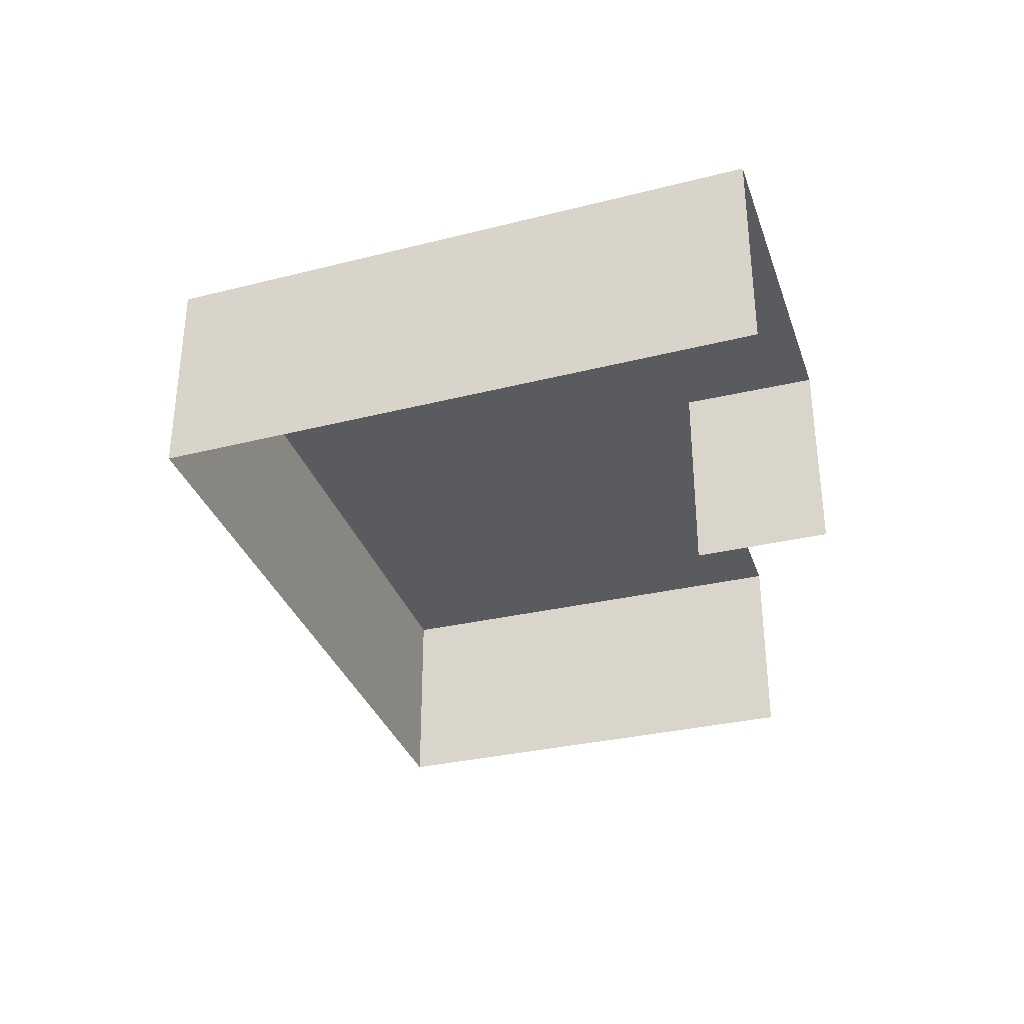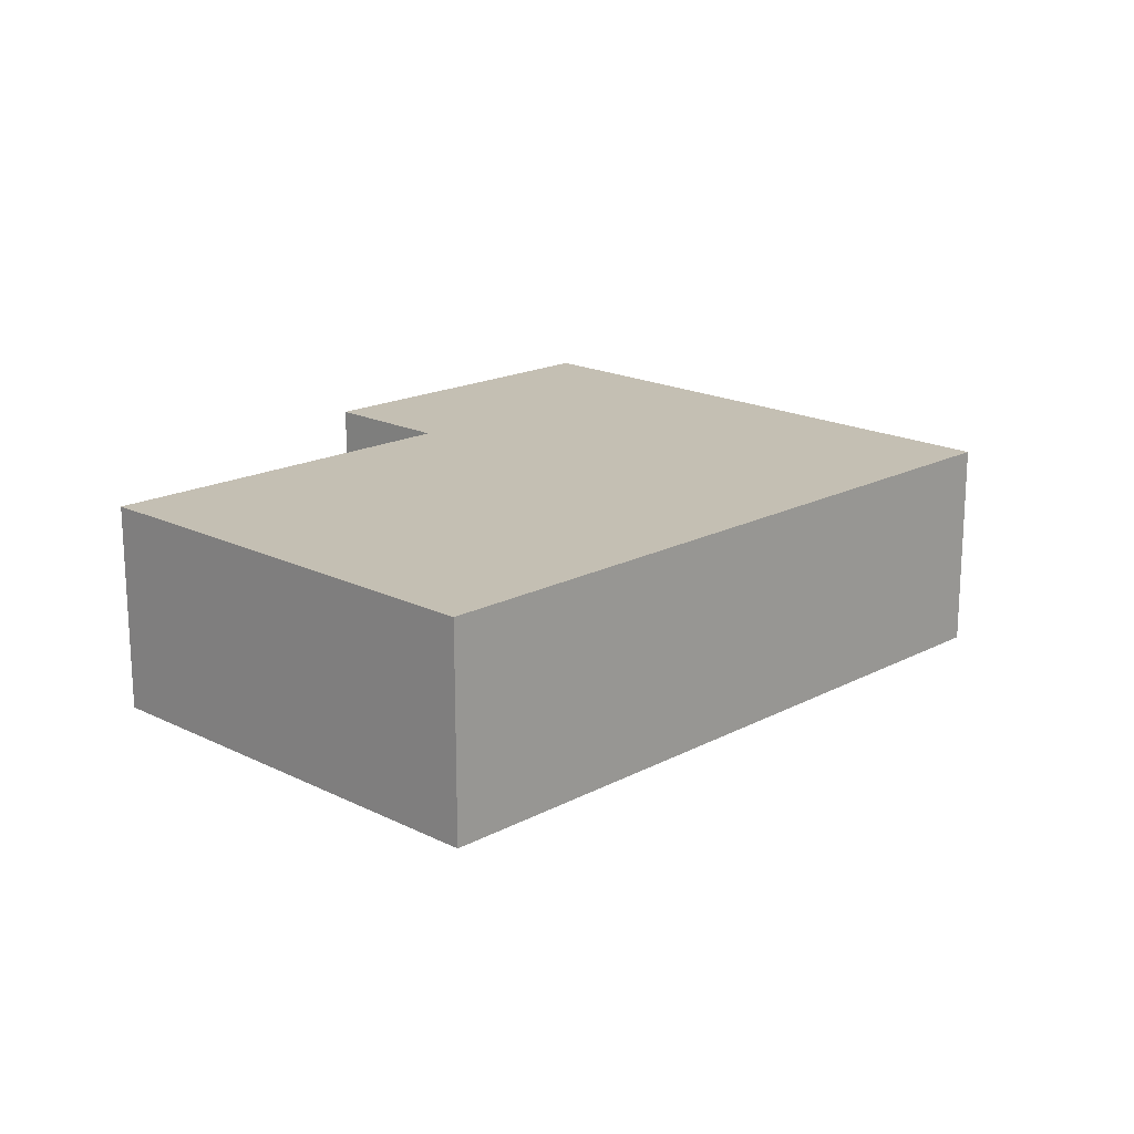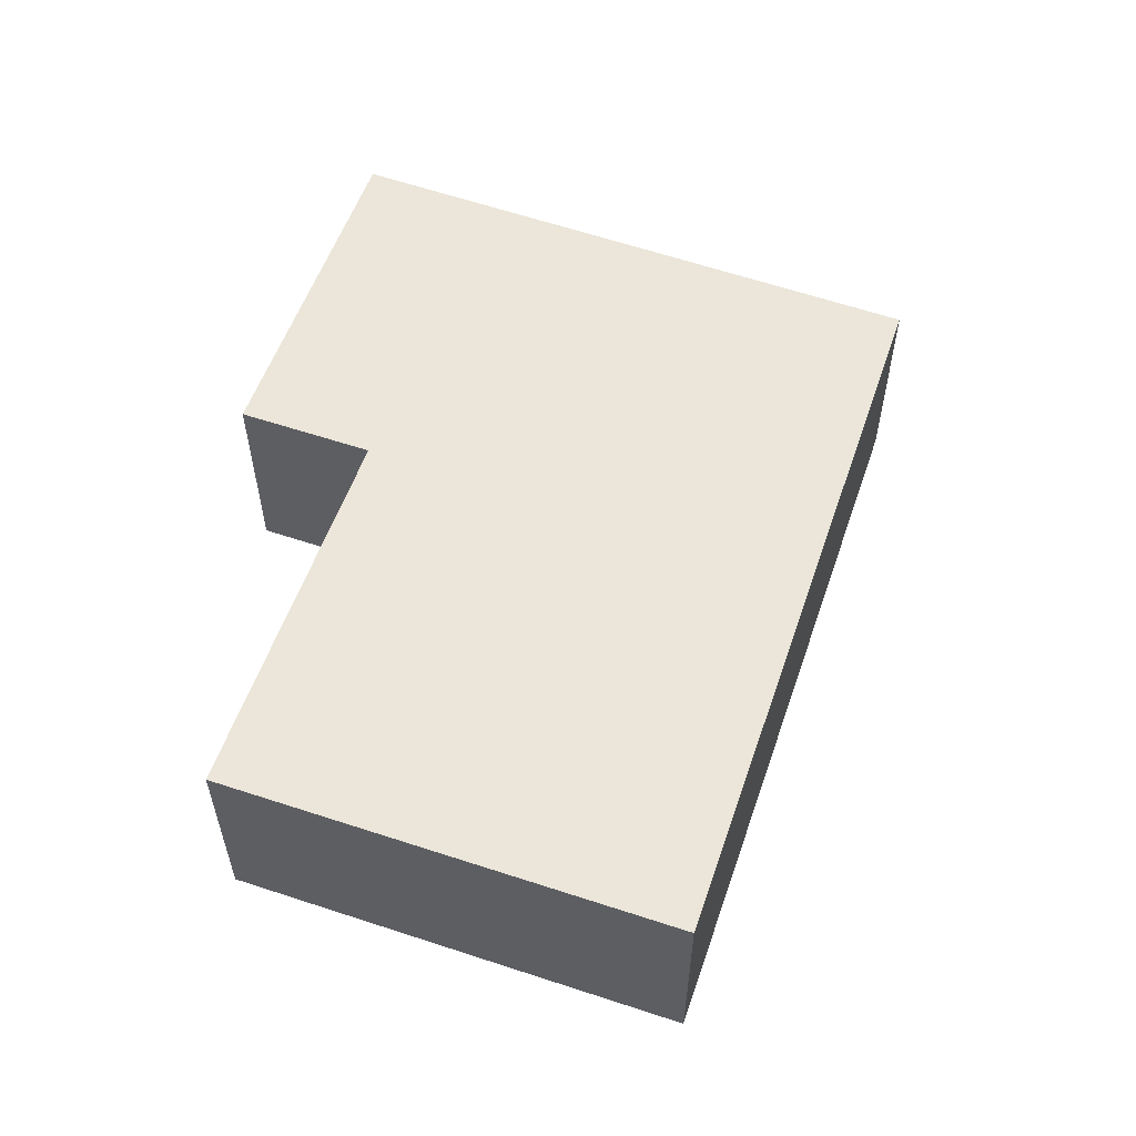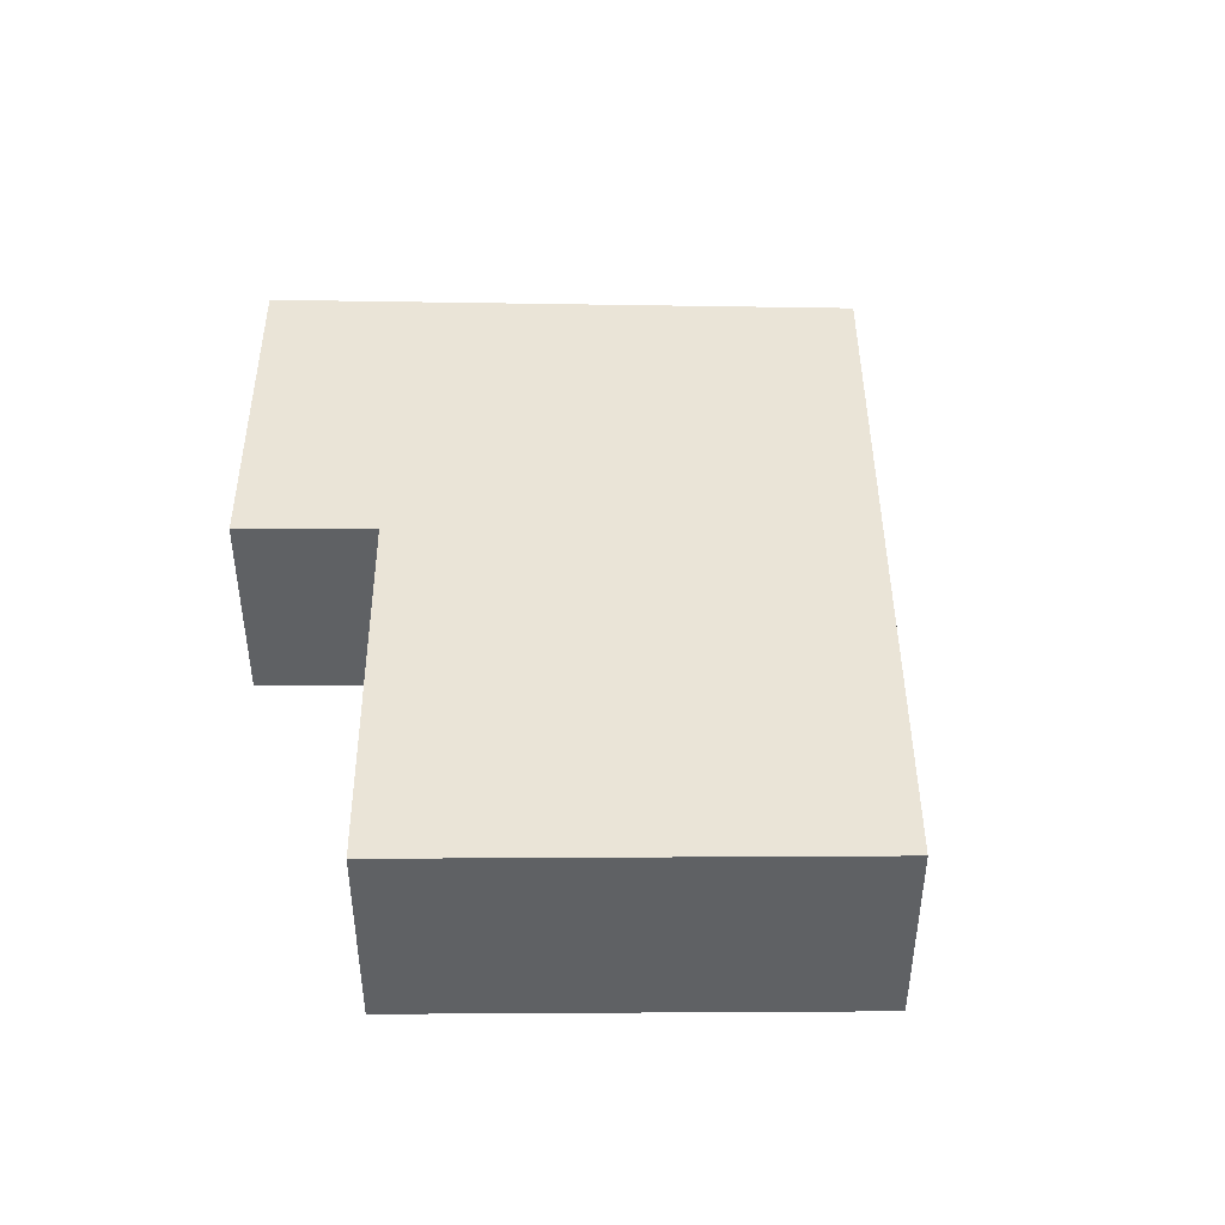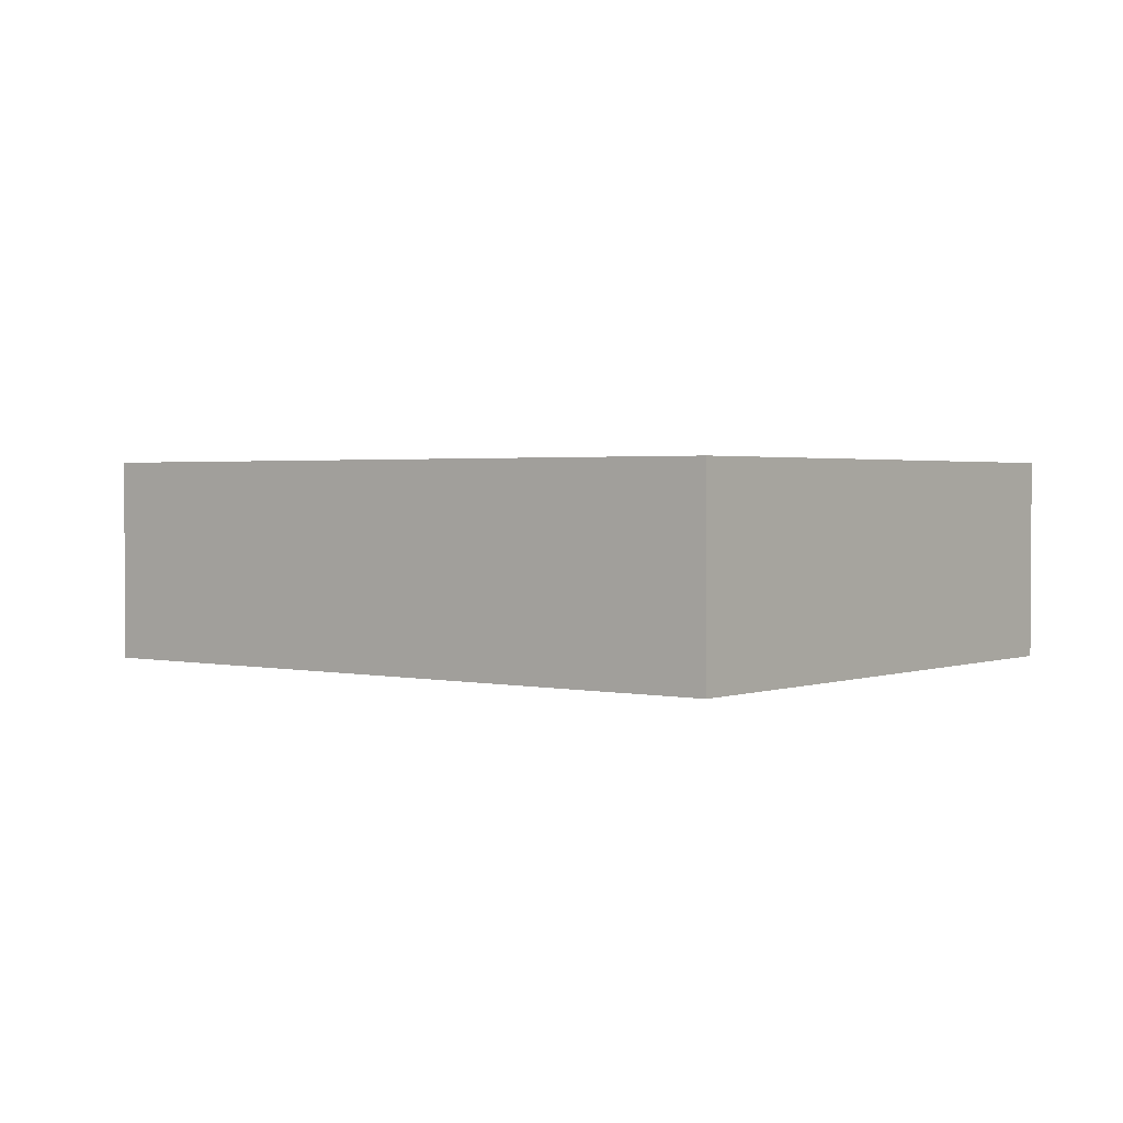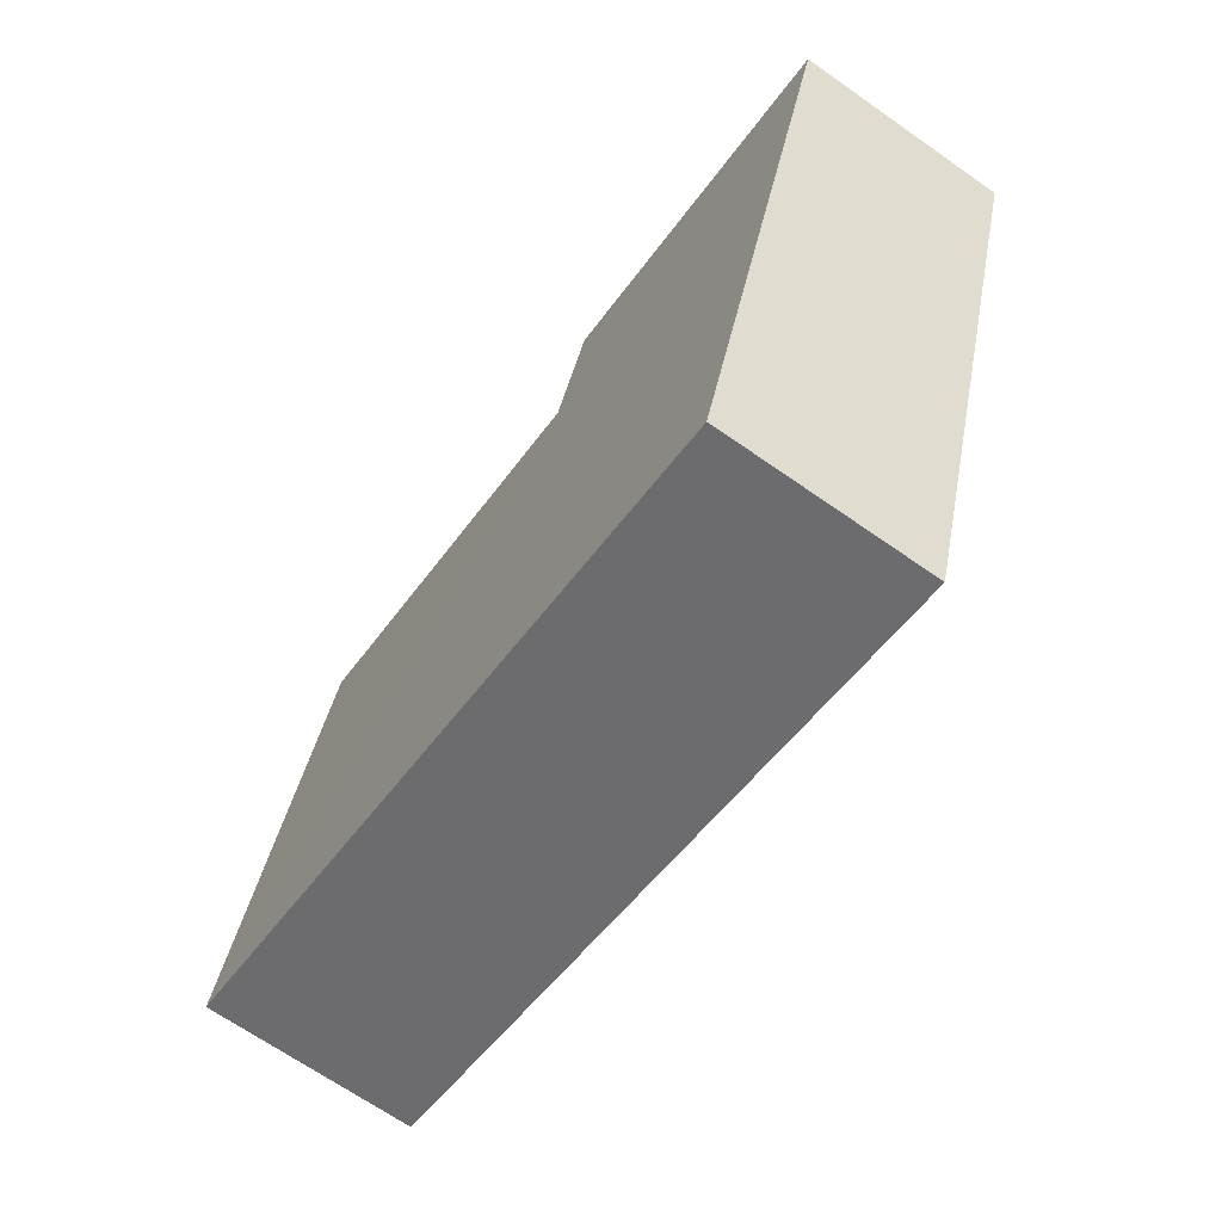
<metadata>
{"format":"obj","ext":"obj","renderer":"f3d","projection":"perspective","resolution":1024,"background":"white","views":[{"elev":-33.4,"azim":91.6,"up":"+Z"},{"elev":17.8,"azim":-62.0,"up":"+Z"},{"elev":56.2,"azim":-87.2,"up":"+Z"},{"elev":43.7,"azim":-106.4,"up":"+Z"},{"elev":1.9,"azim":21.2,"up":"+Z"},{"elev":-68.5,"azim":54.9,"up":"+Y"}]}
</metadata>
<code>
v -2.256e+05 -1.279e+05 12.18
v -2.256e+05 -1.279e+05 12.18
v -2.256e+05 -1.279e+05 12.18
v -2.256e+05 -1.279e+05 12.18
v -2.256e+05 -1.279e+05 12.18
v -2.256e+05 -1.279e+05 12.18
v -2.256e+05 -1.279e+05 14.59
v -2.256e+05 -1.279e+05 14.59
v -2.256e+05 -1.279e+05 14.59
v -2.256e+05 -1.279e+05 14.59
v -2.256e+05 -1.279e+05 14.59
v -2.256e+05 -1.279e+05 14.59
f 1 2 3
f 3 2 4
f 1 5 2
f 4 2 6
f 7 2 5
f 7 9 2
f 12 4 6
f 12 11 4
f 7 8 9
f 8 10 9
f 9 11 12
f 9 10 11
f 9 6 2
f 9 12 6
f 10 1 3
f 10 8 1
f 11 3 4
f 11 10 3
f 8 5 1
f 8 7 5

</code>
